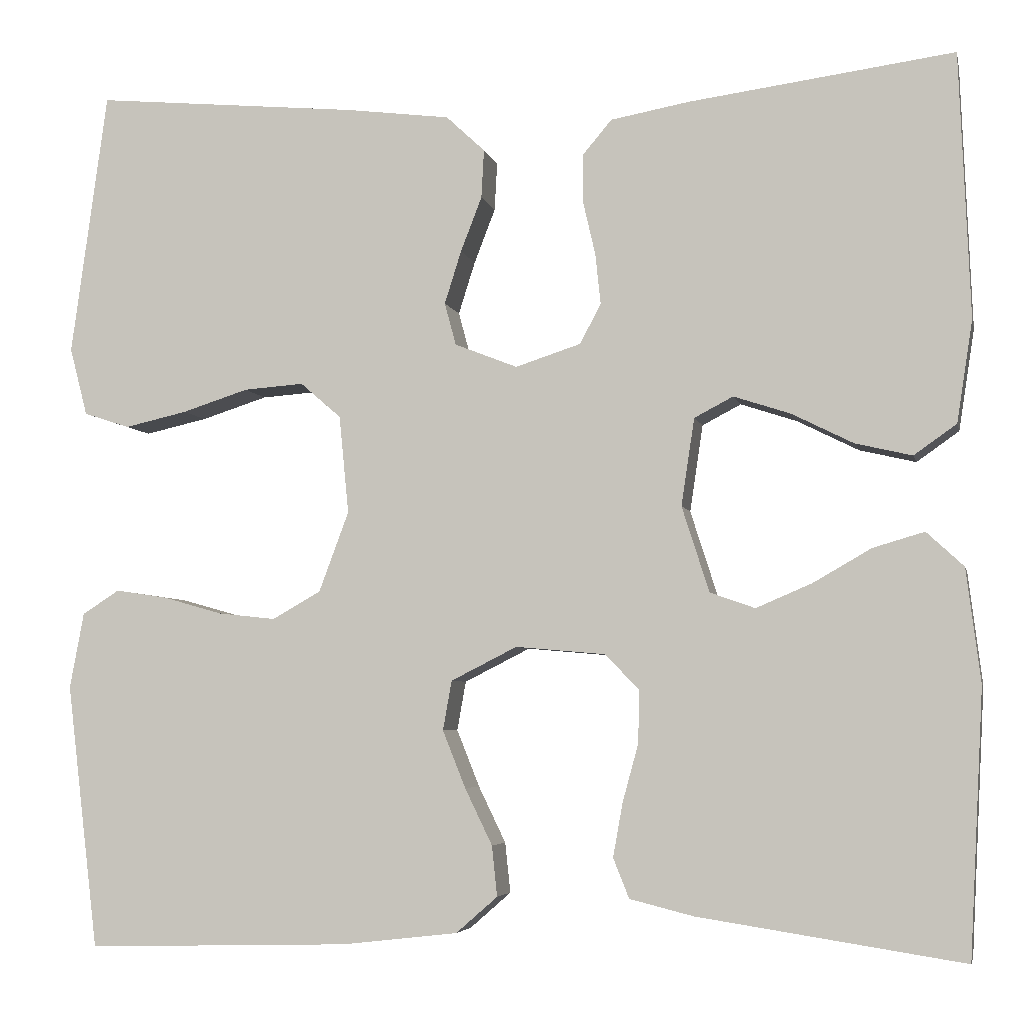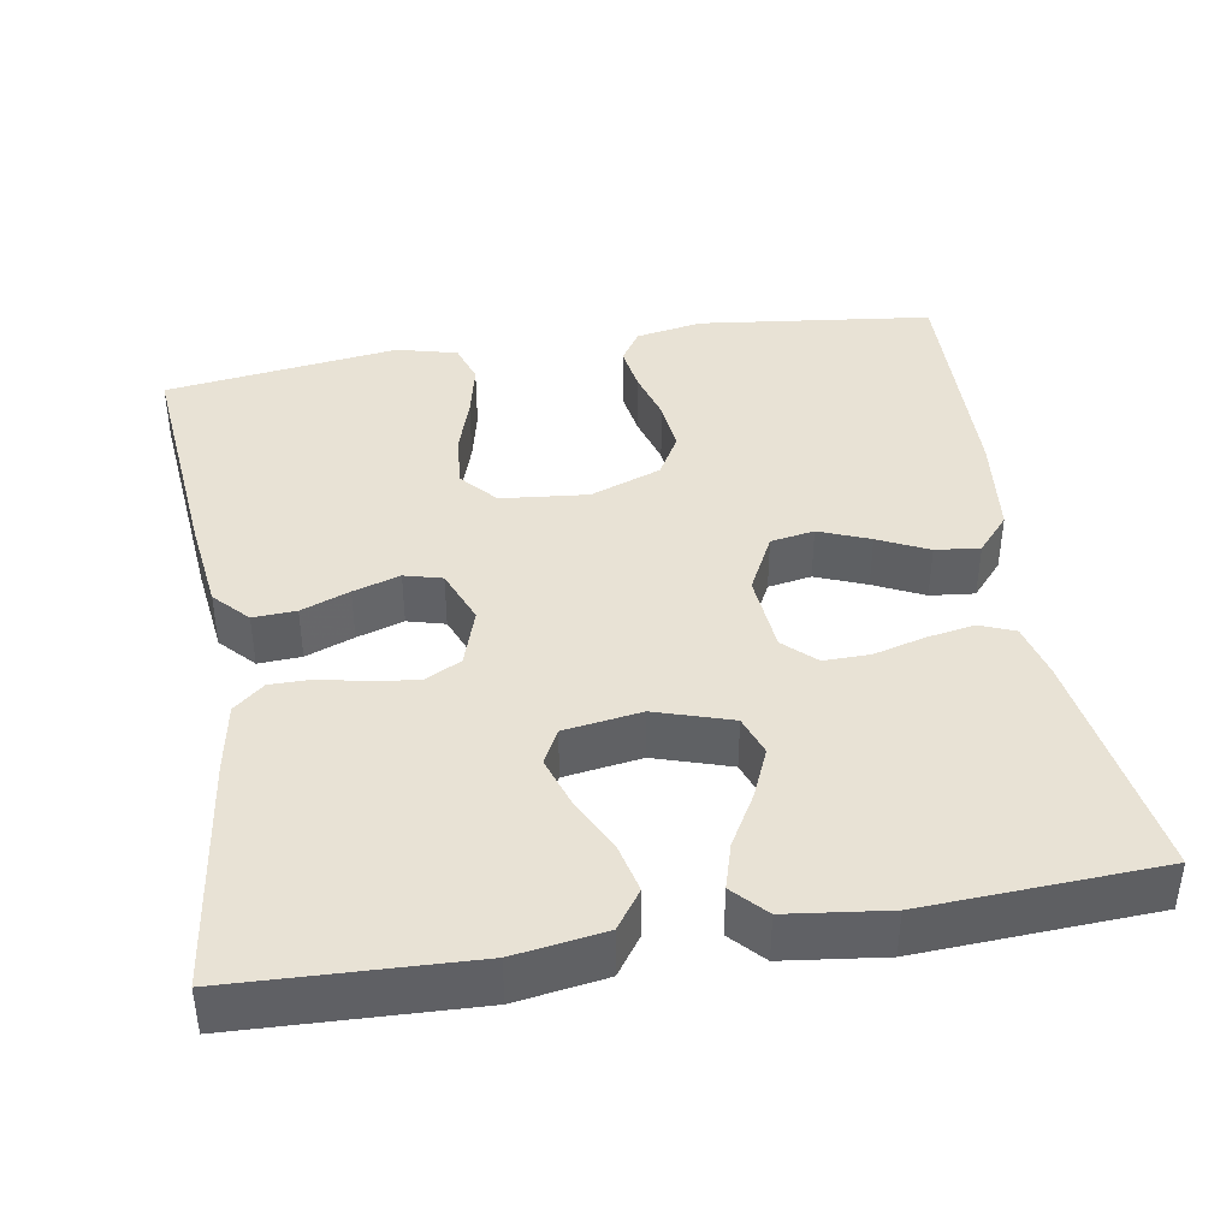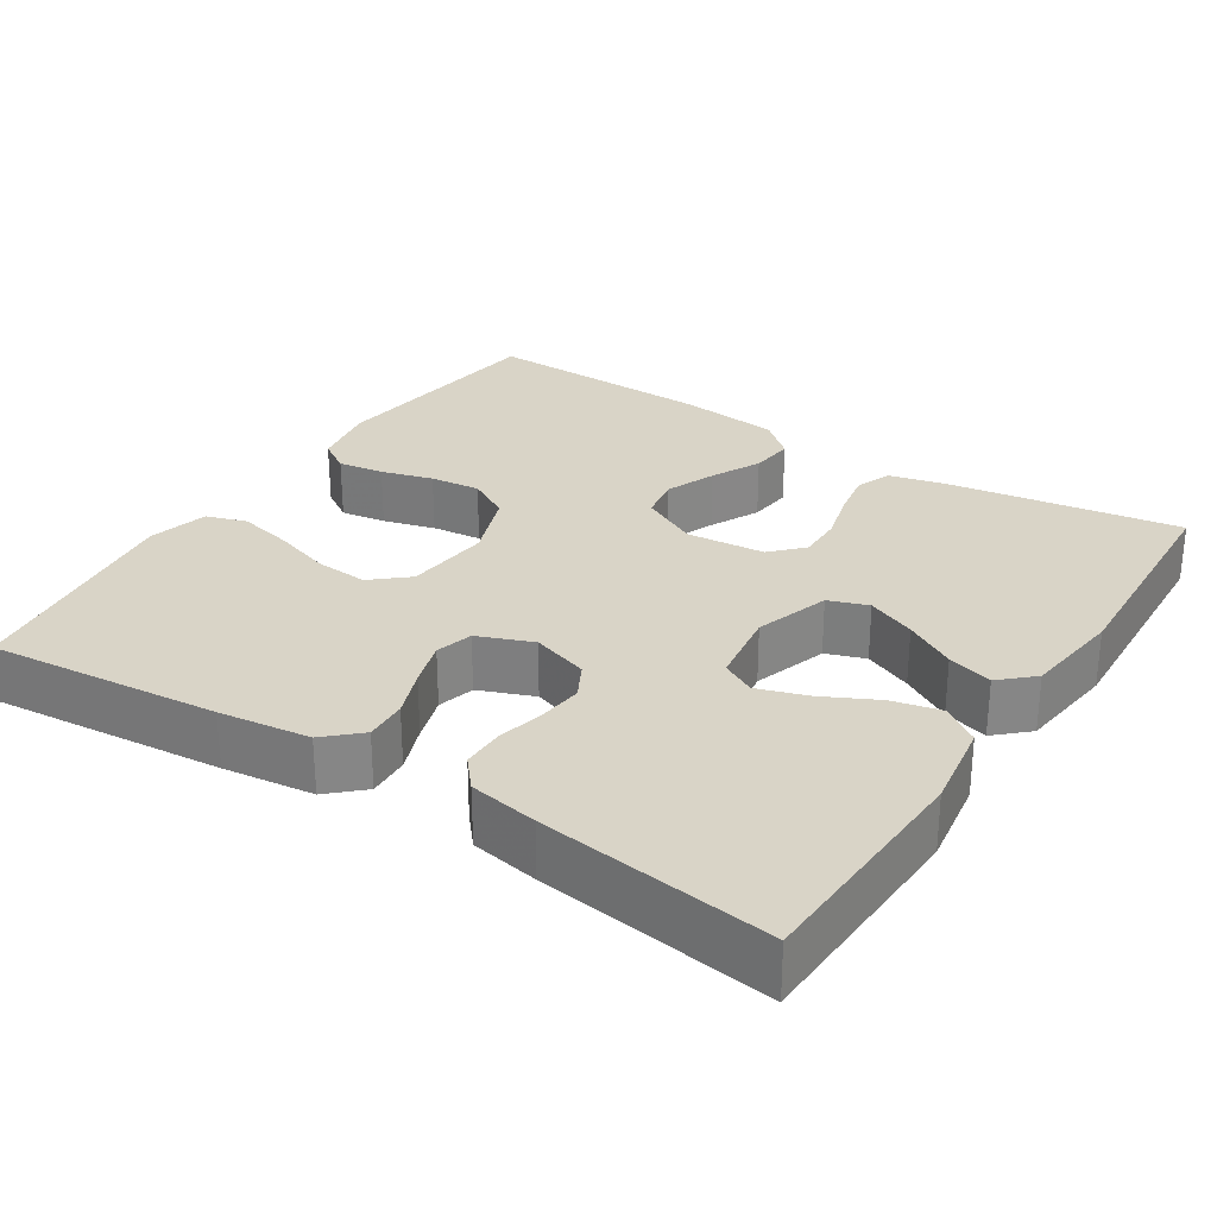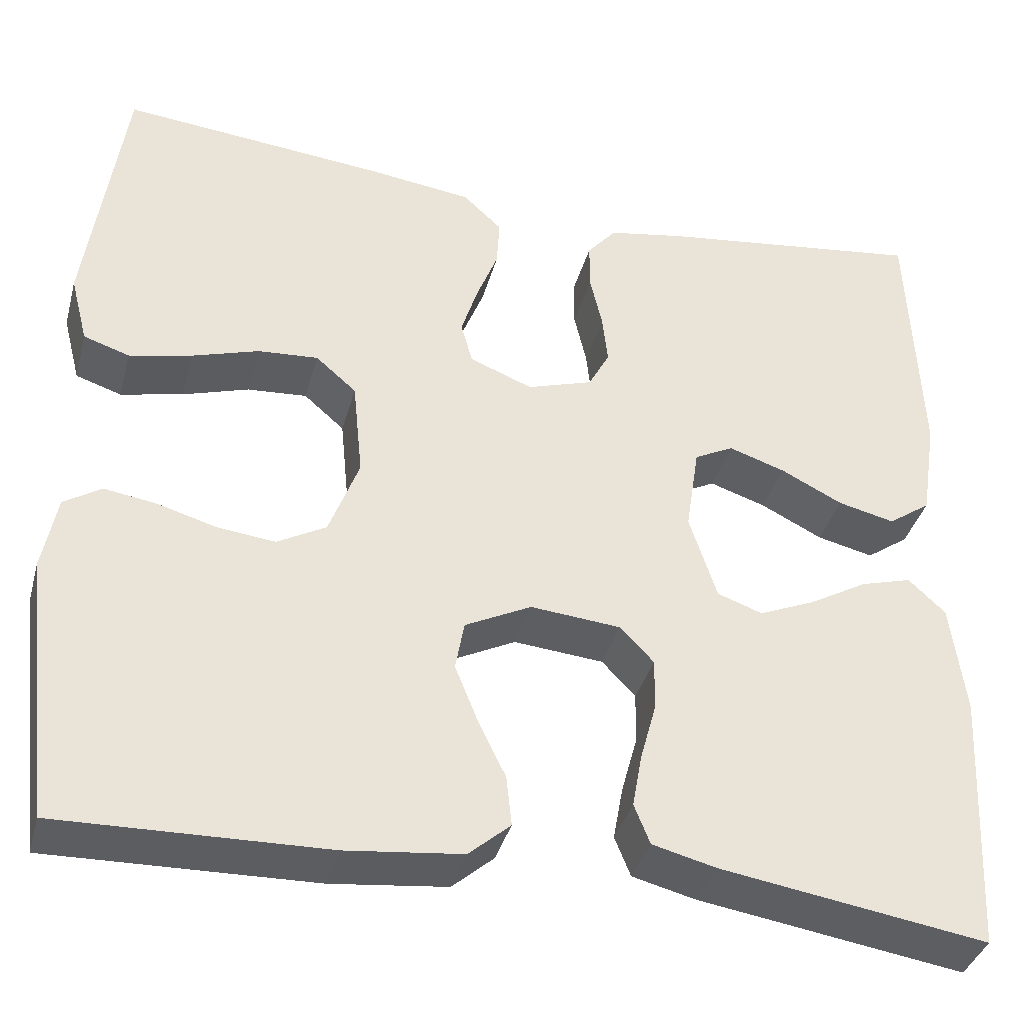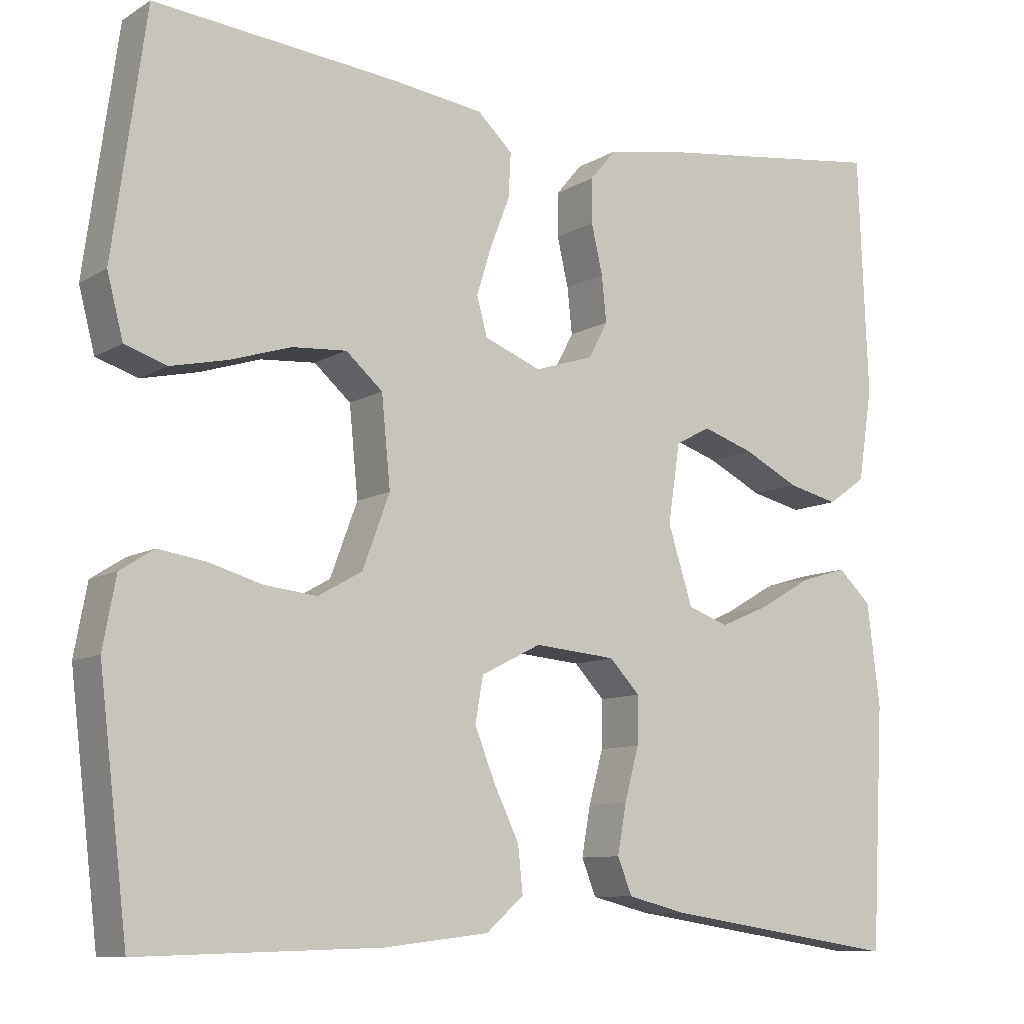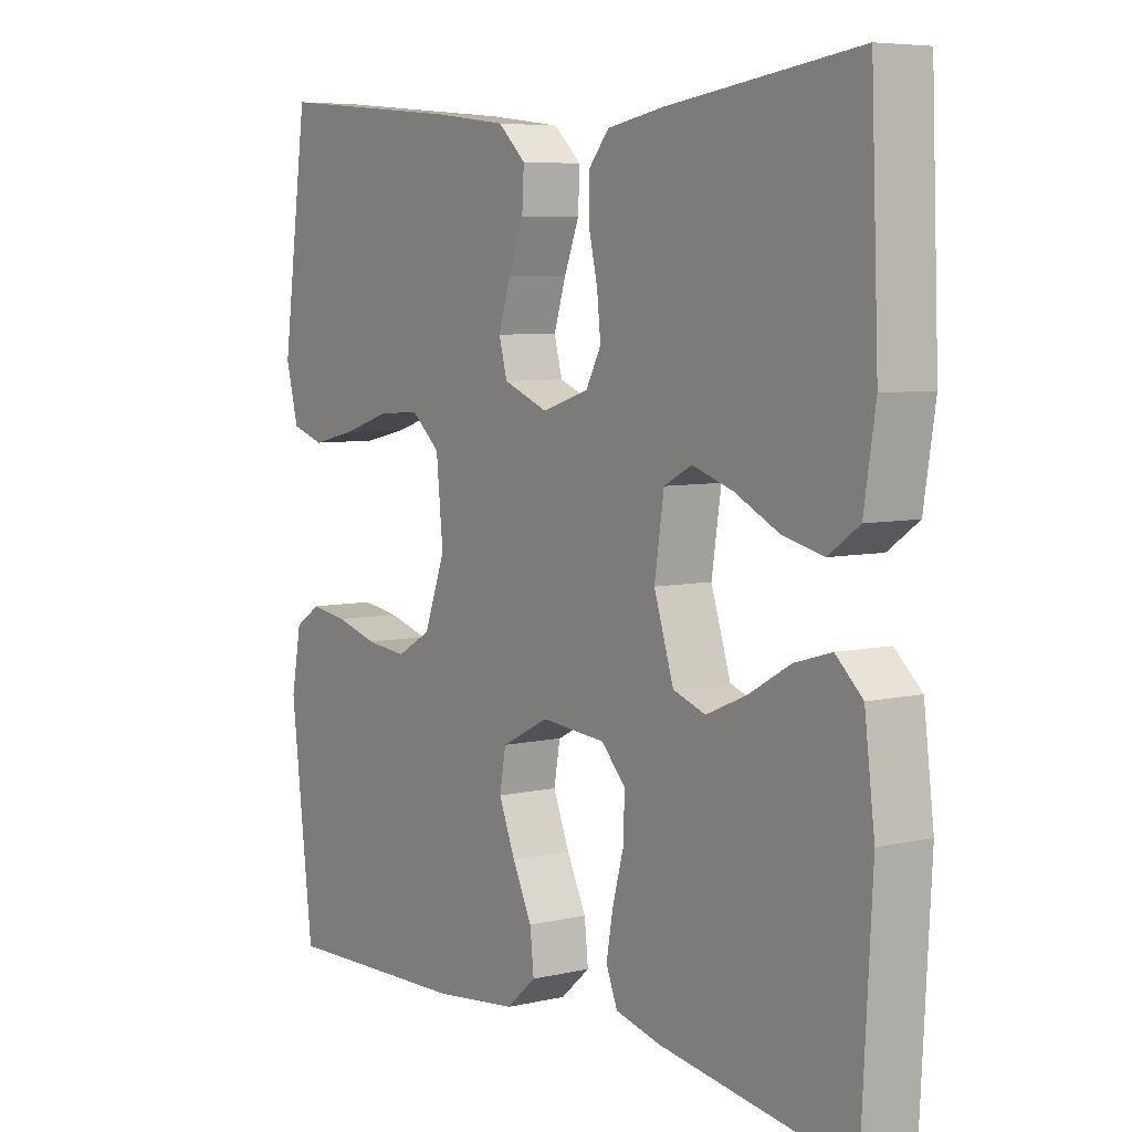
<metadata>
{"format":"obj","ext":"obj","renderer":"f3d","projection":"perspective","resolution":1024,"background":"white","views":[{"elev":-4.9,"azim":12.2,"up":"+Z"},{"elev":40.8,"azim":80.5,"up":"+Y"},{"elev":28.4,"azim":32.9,"up":"+Y"},{"elev":-37.8,"azim":-14.9,"up":"+Z"},{"elev":-9.6,"azim":-34.1,"up":"+Z"},{"elev":6.2,"azim":55.3,"up":"+Z"}]}
</metadata>
<code>
v -0.5 0.07 -0.5
v -0.536 0.07 -0.2
v -0.52 0.07 -0.114
v -0.478 0.07 -0.087
v -0.419 0.07 -0.096
v -0.352 0.07 -0.115
v -0.287 0.07 -0.122
v -0.232 0.07 -0.091
v -0.198 0.07 0
v -0.209 0.07 0.111
v -0.255 0.07 0.151
v -0.323 0.07 0.146
v -0.398 0.07 0.122
v -0.469 0.07 0.106
v -0.521 0.07 0.123
v -0.541 0.07 0.2
v -0.5 0.07 0.5
v -0.2 0.07 0.472
v -0.082 0.07 0.457
v -0.038 0.07 0.416
v -0.041 0.07 0.361
v -0.065 0.07 0.299
v -0.084 0.07 0.239
v -0.071 0.07 0.191
v 0 0.07 0.163
v 0.074 0.07 0.187
v 0.098 0.07 0.232
v 0.092 0.07 0.289
v 0.078 0.07 0.35
v 0.078 0.07 0.405
v 0.111 0.07 0.444
v 0.2 0.07 0.46
v 0.5 0.07 0.5
v 0.512 0.07 0.2
v 0.494 0.07 0.085
v 0.446 0.07 0.051
v 0.382 0.07 0.066
v 0.312 0.07 0.101
v 0.248 0.07 0.122
v 0.204 0.07 0.099
v 0.189 0.07 0
v 0.22 0.07 -0.097
v 0.271 0.07 -0.115
v 0.334 0.07 -0.088
v 0.4 0.07 -0.05
v 0.458 0.07 -0.033
v 0.5 0.07 -0.072
v 0.516 0.07 -0.2
v 0.5 0.07 -0.5
v 0.2 0.07 -0.454
v 0.128 0.07 -0.436
v 0.11 0.07 -0.391
v 0.121 0.07 -0.33
v 0.139 0.07 -0.264
v 0.14 0.07 -0.205
v 0.102 0.07 -0.165
v 0 0.07 -0.156
v -0.075 0.07 -0.194
v -0.085 0.07 -0.25
v -0.059 0.07 -0.315
v -0.028 0.07 -0.379
v -0.022 0.07 -0.436
v -0.069 0.07 -0.477
v -0.2 0.07 -0.492
v -0.5 0 -0.5
v -0.536 0 -0.2
v -0.52 0 -0.114
v -0.478 0 -0.087
v -0.419 0 -0.096
v -0.352 0 -0.115
v -0.287 0 -0.122
v -0.232 0 -0.091
v -0.198 0 0
v -0.209 0 0.111
v -0.255 0 0.151
v -0.323 0 0.146
v -0.398 0 0.122
v -0.469 0 0.106
v -0.521 0 0.123
v -0.541 0 0.2
v -0.5 0 0.5
v -0.2 0 0.472
v -0.082 0 0.457
v -0.038 0 0.416
v -0.041 0 0.361
v -0.065 0 0.299
v -0.084 0 0.239
v -0.071 0 0.191
v 0 0 0.163
v 0.074 0 0.187
v 0.098 0 0.232
v 0.092 0 0.289
v 0.078 0 0.35
v 0.078 0 0.405
v 0.111 0 0.444
v 0.2 0 0.46
v 0.5 0 0.5
v 0.512 0 0.2
v 0.494 0 0.085
v 0.446 0 0.051
v 0.382 0 0.066
v 0.312 0 0.101
v 0.248 0 0.122
v 0.204 0 0.099
v 0.189 0 0
v 0.22 0 -0.097
v 0.271 0 -0.115
v 0.334 0 -0.088
v 0.4 0 -0.05
v 0.458 0 -0.033
v 0.5 0 -0.072
v 0.516 0 -0.2
v 0.5 0 -0.5
v 0.2 0 -0.454
v 0.128 0 -0.436
v 0.11 0 -0.391
v 0.121 0 -0.33
v 0.139 0 -0.264
v 0.14 0 -0.205
v 0.102 0 -0.165
v 0 0 -0.156
v -0.075 0 -0.194
v -0.085 0 -0.25
v -0.059 0 -0.315
v -0.028 0 -0.379
v -0.022 0 -0.436
v -0.069 0 -0.477
v -0.2 0 -0.492
f 4 5 6
f 3 4 6
f 2 3 6
f 1 2 6
f 64 1 6
f 63 64 6
f 62 63 6
f 61 62 6
f 60 61 6
f 59 60 6 7
f 58 59 7 8
f 57 58 8 9
f 56 57 9 10
f 52 53 54
f 51 52 54
f 50 51 54
f 49 50 54
f 48 49 54
f 47 48 54
f 46 47 54
f 45 46 54
f 44 45 54
f 43 44 54 55
f 42 43 55 56
f 36 37 38
f 35 36 38
f 34 35 38
f 33 34 38
f 32 33 38
f 31 32 38
f 30 31 38
f 29 30 38
f 28 29 38
f 27 28 38 39
f 26 27 39 40
f 20 21 22
f 19 20 22
f 18 19 22
f 17 18 22
f 16 17 22
f 15 16 22
f 14 15 22
f 13 14 22
f 12 13 22
f 11 12 22 23
f 10 11 23 24
f 10 24 25
f 56 10 25
f 42 56 25
f 41 42 25
f 25 26 40 41
f 70 69 68
f 70 68 67
f 70 67 66
f 70 66 65
f 70 65 128
f 70 128 127
f 70 127 126
f 70 126 125
f 70 125 124
f 71 70 124 123
f 72 71 123 122
f 73 72 122 121
f 74 73 121 120
f 118 117 116
f 118 116 115
f 118 115 114
f 118 114 113
f 118 113 112
f 118 112 111
f 118 111 110
f 118 110 109
f 118 109 108
f 119 118 108 107
f 120 119 107 106
f 102 101 100
f 102 100 99
f 102 99 98
f 102 98 97
f 102 97 96
f 102 96 95
f 102 95 94
f 102 94 93
f 102 93 92
f 103 102 92 91
f 104 103 91 90
f 86 85 84
f 86 84 83
f 86 83 82
f 86 82 81
f 86 81 80
f 86 80 79
f 86 79 78
f 86 78 77
f 86 77 76
f 87 86 76 75
f 88 87 75 74
f 89 88 74
f 89 74 120
f 89 120 106
f 89 106 105
f 105 104 90 89
f 1 65 66 2
f 2 66 67 3
f 3 67 68 4
f 4 68 69 5
f 5 69 70 6
f 6 70 71 7
f 7 71 72 8
f 8 72 73 9
f 9 73 74 10
f 10 74 75 11
f 11 75 76 12
f 12 76 77 13
f 13 77 78 14
f 14 78 79 15
f 15 79 80 16
f 16 80 81 17
f 17 81 82 18
f 18 82 83 19
f 19 83 84 20
f 20 84 85 21
f 21 85 86 22
f 22 86 87 23
f 23 87 88 24
f 24 88 89 25
f 25 89 90 26
f 26 90 91 27
f 27 91 92 28
f 28 92 93 29
f 29 93 94 30
f 30 94 95 31
f 31 95 96 32
f 32 96 97 33
f 33 97 98 34
f 34 98 99 35
f 35 99 100 36
f 36 100 101 37
f 37 101 102 38
f 38 102 103 39
f 39 103 104 40
f 40 104 105 41
f 41 105 106 42
f 42 106 107 43
f 43 107 108 44
f 44 108 109 45
f 45 109 110 46
f 46 110 111 47
f 47 111 112 48
f 48 112 113 49
f 49 113 114 50
f 50 114 115 51
f 51 115 116 52
f 52 116 117 53
f 53 117 118 54
f 54 118 119 55
f 55 119 120 56
f 56 120 121 57
f 57 121 122 58
f 58 122 123 59
f 59 123 124 60
f 60 124 125 61
f 61 125 126 62
f 62 126 127 63
f 63 127 128 64
f 64 128 65 1

</code>
